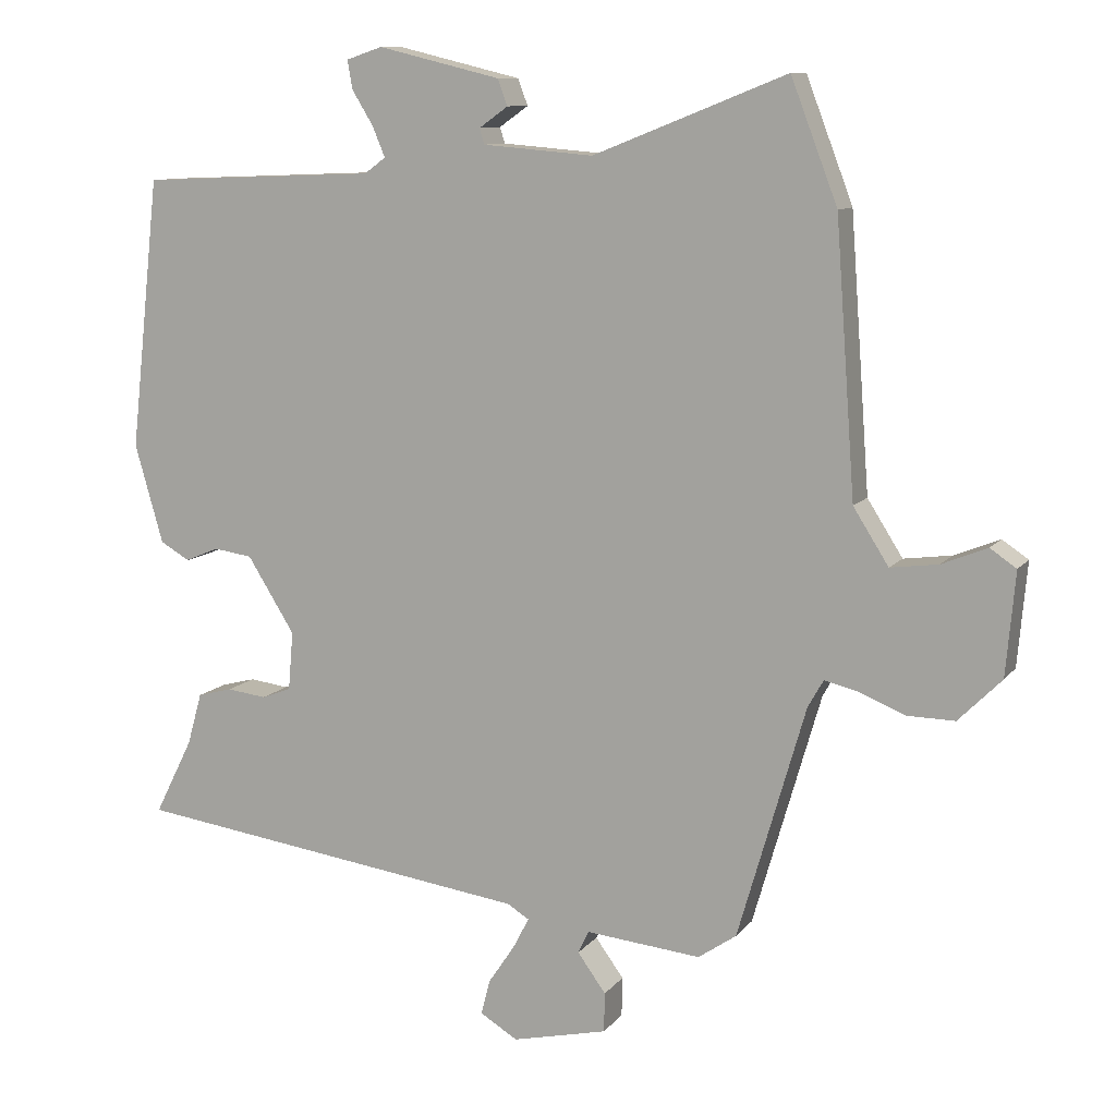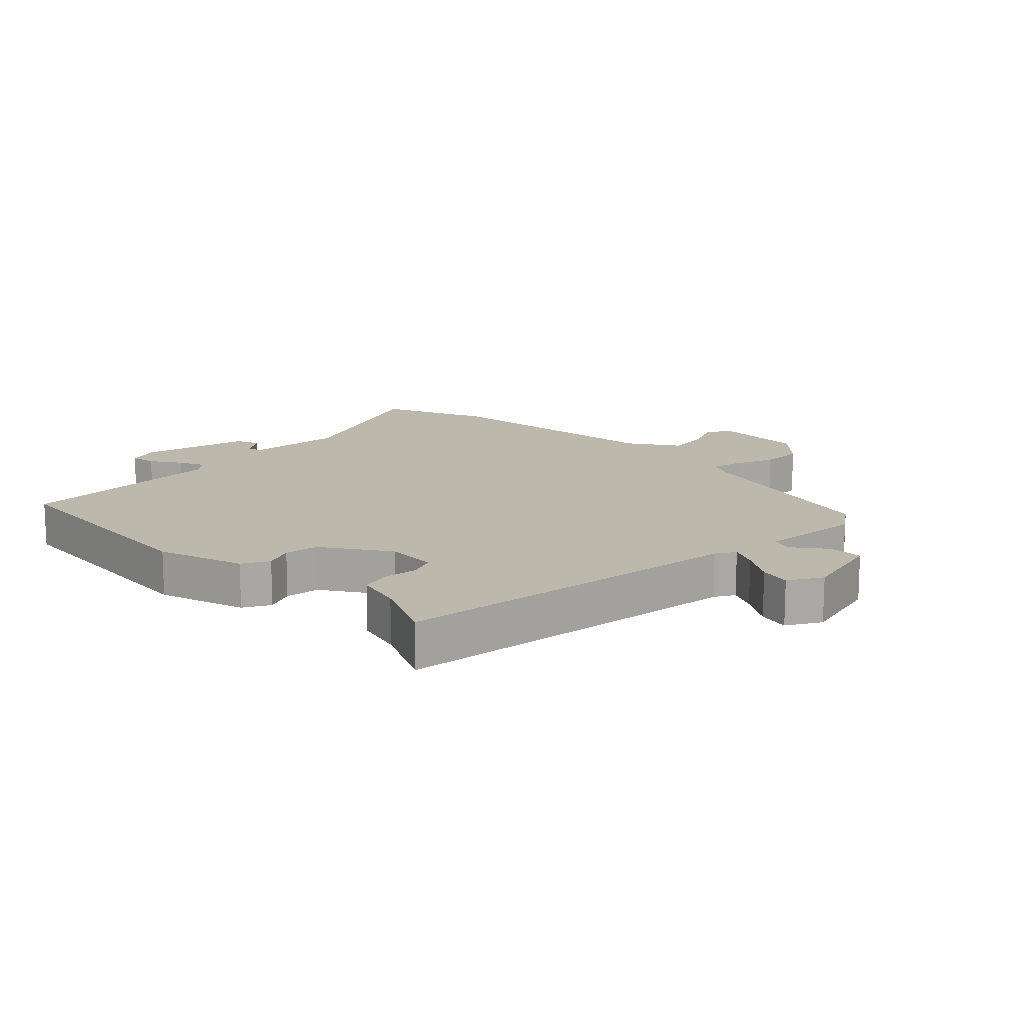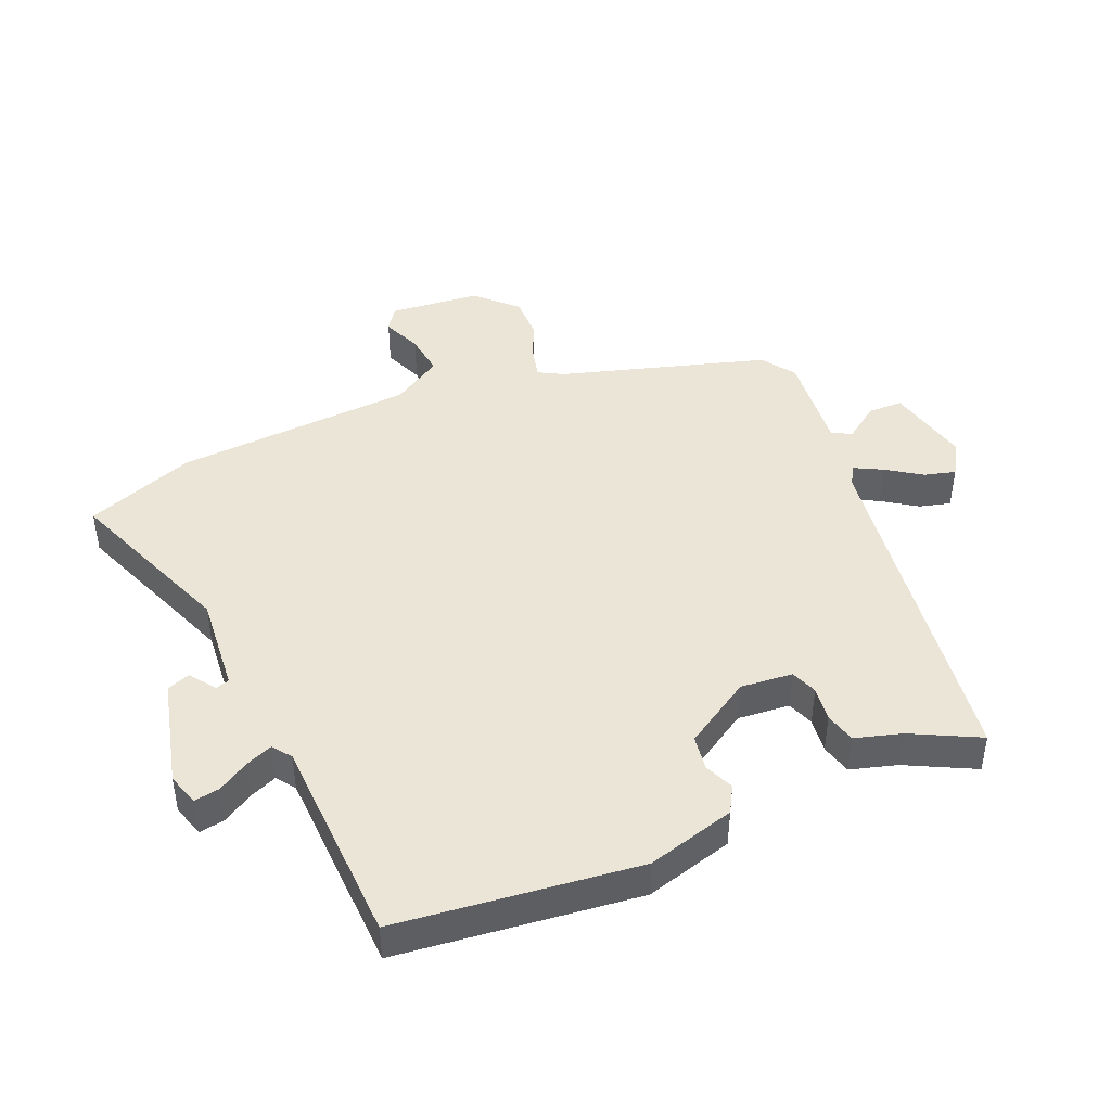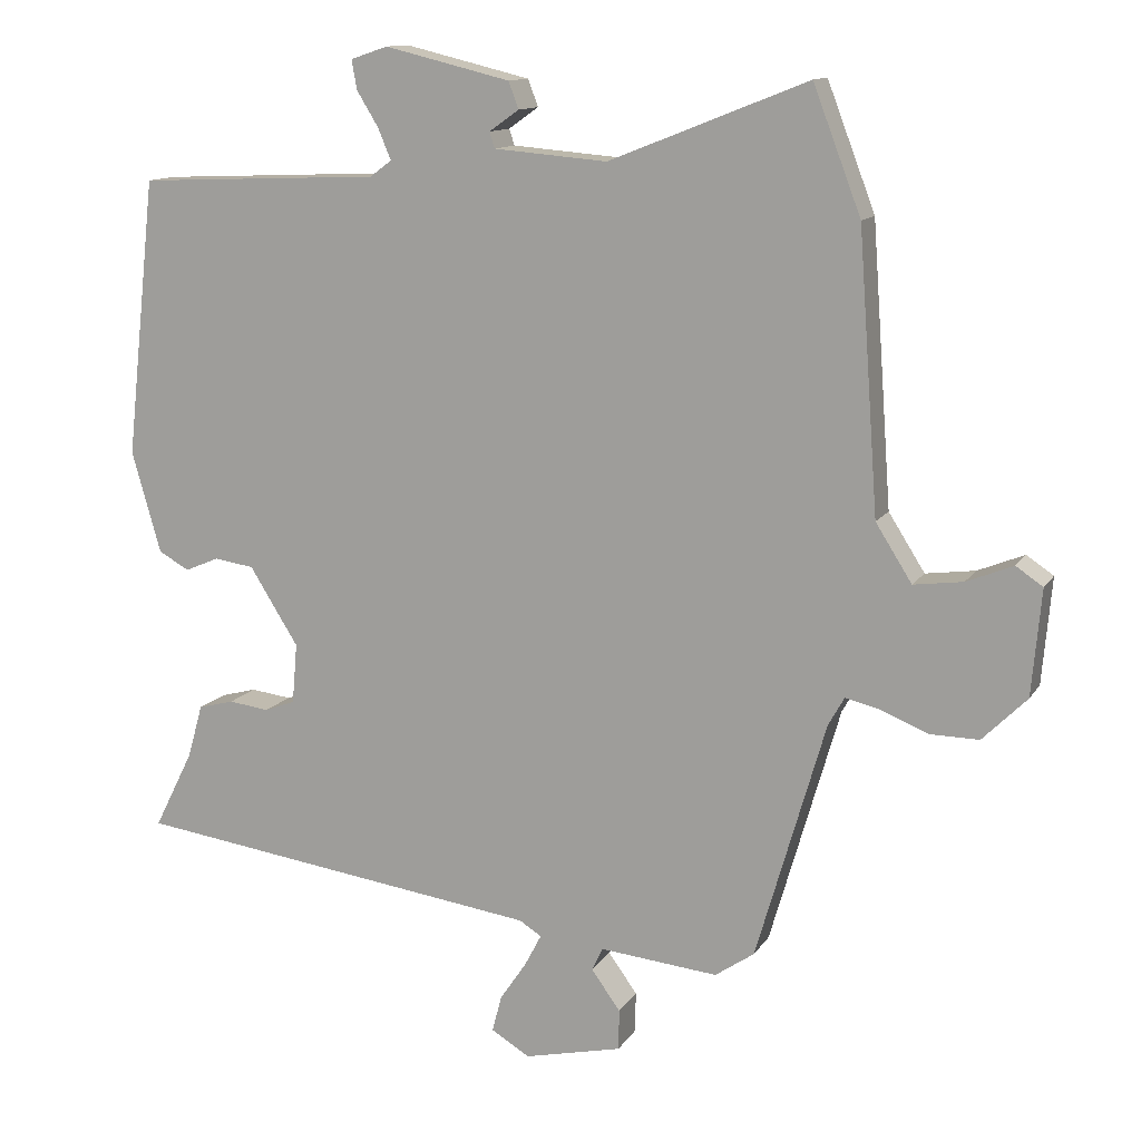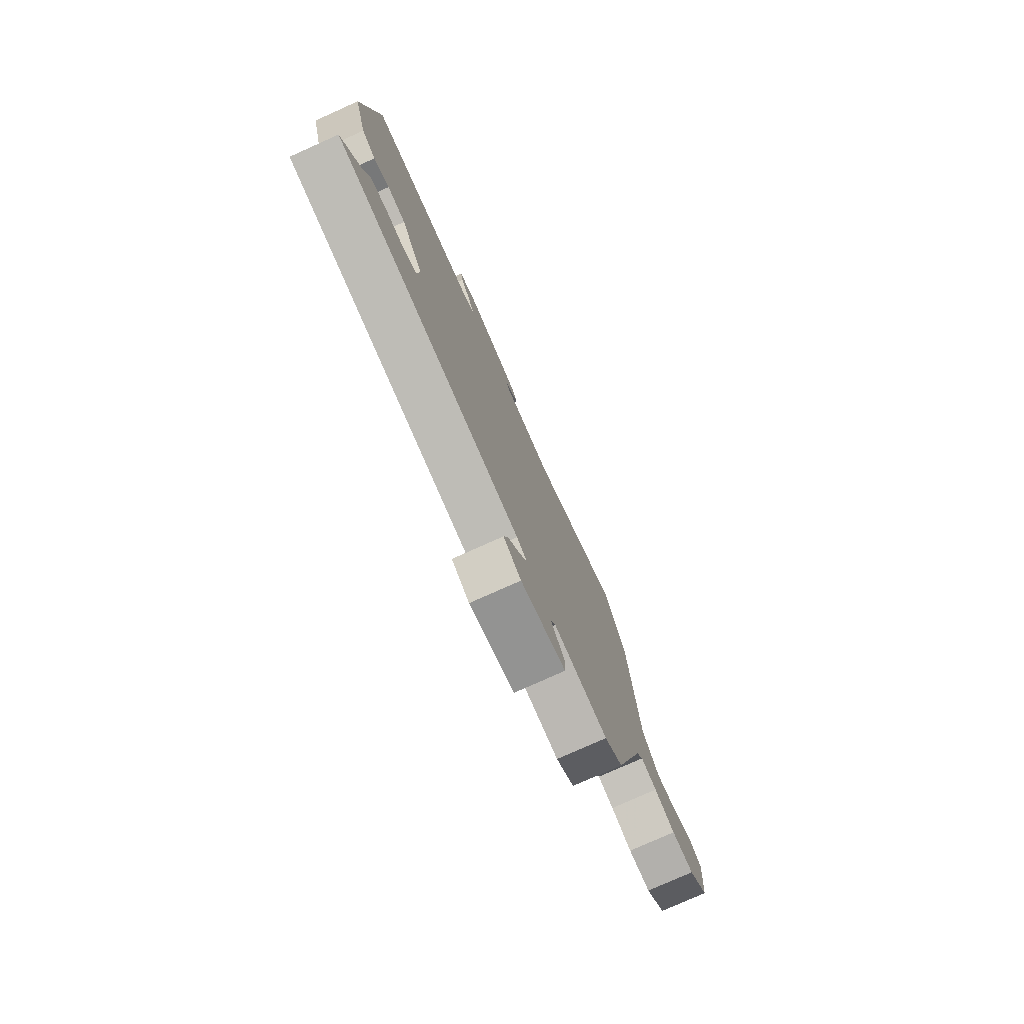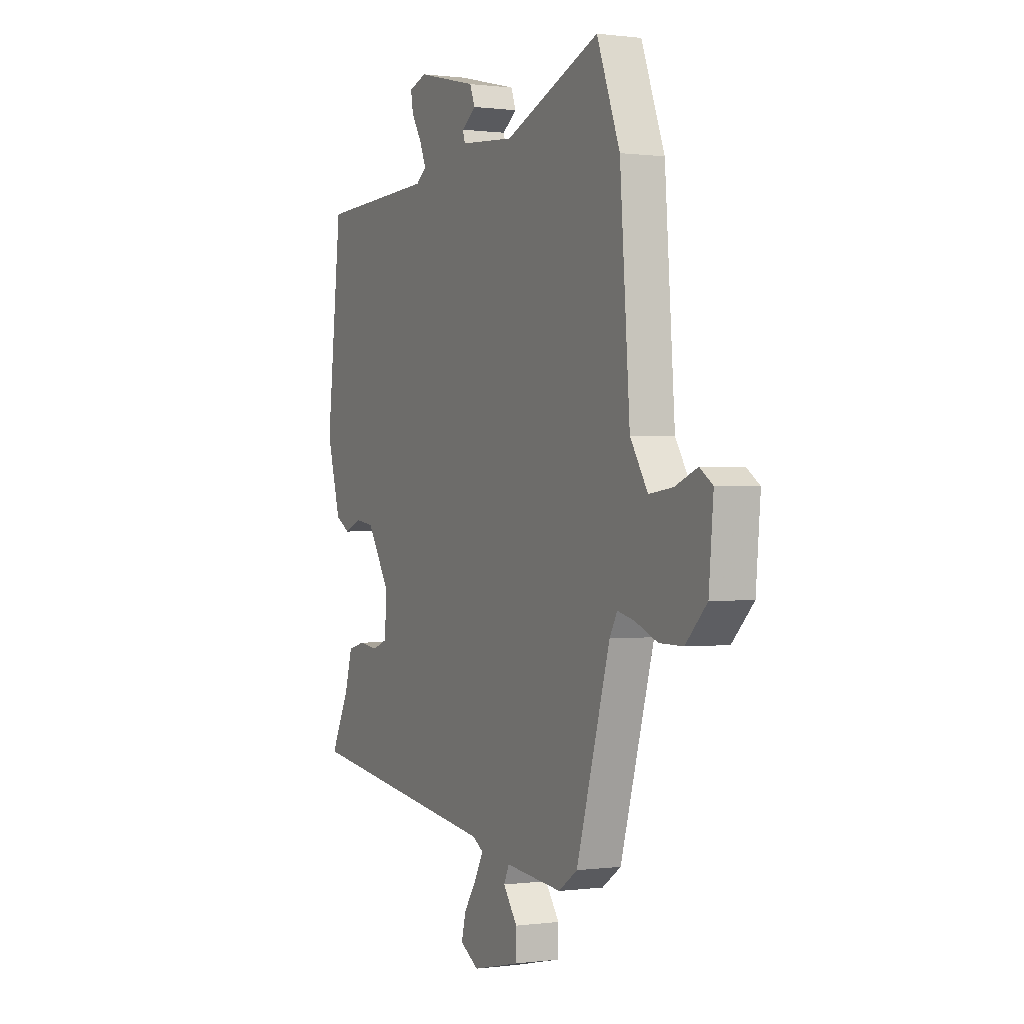
<metadata>
{"format":"obj","ext":"obj","renderer":"f3d","projection":"perspective","resolution":1024,"background":"white","views":[{"elev":10.3,"azim":-157.9,"up":"+Z"},{"elev":14.6,"azim":134.0,"up":"+Y"},{"elev":44.0,"azim":67.3,"up":"+Y"},{"elev":12.5,"azim":-159.5,"up":"+Z"},{"elev":-78.1,"azim":114.1,"up":"+Z"},{"elev":0.3,"azim":-116.2,"up":"+Z"}]}
</metadata>
<code>
v -0.509 0.07 0.477
v -0.443 0.07 0.65
v -0.17 0.07 0.542
v -0.014 0.07 0.555
v -0.007 0.07 0.577
v -0.048 0.07 0.606
v -0.034 0.07 0.643
v 0.139 0.07 0.685
v 0.19 0.07 0.668
v 0.183 0.07 0.628
v 0.153 0.07 0.579
v 0.135 0.07 0.536
v 0.165 0.07 0.514
v 0.5 0.07 0.5
v 0.542 0.07 0.117
v 0.502 0.07 -0.023
v 0.46 0.07 -0.047
v 0.413 0.07 -0.027
v 0.358 0.07 -0.035
v 0.291 0.07 -0.142
v 0.298 0.07 -0.225
v 0.34 0.07 -0.241
v 0.396 0.07 -0.234
v 0.445 0.07 -0.247
v 0.466 0.07 -0.321
v 0.52 0.07 -0.429
v -0.045 0.07 -0.507
v -0.076 0.07 -0.526
v -0.053 0.07 -0.57
v -0.016 0.07 -0.625
v -0.003 0.07 -0.675
v -0.056 0.07 -0.707
v -0.191 0.07 -0.676
v -0.192 0.07 -0.62
v -0.152 0.07 -0.565
v -0.167 0.07 -0.533
v -0.33 0.07 -0.549
v -0.384 0.07 -0.512
v -0.48 0.07 -0.182
v -0.502 0.07 -0.143
v -0.551 0.07 -0.155
v -0.614 0.07 -0.181
v -0.682 0.07 -0.182
v -0.743 0.07 -0.121
v -0.756 0.07 0.025
v -0.719 0.07 0.05
v -0.655 0.07 0.024
v -0.587 0.07 0.015
v -0.537 0.07 0.094
v -0.509 0 0.477
v -0.443 0 0.65
v -0.17 0 0.542
v -0.014 0 0.555
v -0.007 0 0.577
v -0.048 0 0.606
v -0.034 0 0.643
v 0.139 0 0.685
v 0.19 0 0.668
v 0.183 0 0.628
v 0.153 0 0.579
v 0.135 0 0.536
v 0.165 0 0.514
v 0.5 0 0.5
v 0.542 0 0.117
v 0.502 0 -0.023
v 0.46 0 -0.047
v 0.413 0 -0.027
v 0.358 0 -0.035
v 0.291 0 -0.142
v 0.298 0 -0.225
v 0.34 0 -0.241
v 0.396 0 -0.234
v 0.445 0 -0.247
v 0.466 0 -0.321
v 0.52 0 -0.429
v -0.045 0 -0.507
v -0.076 0 -0.526
v -0.053 0 -0.57
v -0.016 0 -0.625
v -0.003 0 -0.675
v -0.056 0 -0.707
v -0.191 0 -0.676
v -0.192 0 -0.62
v -0.152 0 -0.565
v -0.167 0 -0.533
v -0.33 0 -0.549
v -0.384 0 -0.512
v -0.48 0 -0.182
v -0.502 0 -0.143
v -0.551 0 -0.155
v -0.614 0 -0.181
v -0.682 0 -0.182
v -0.743 0 -0.121
v -0.756 0 0.025
v -0.719 0 0.05
v -0.655 0 0.024
v -0.587 0 0.015
v -0.537 0 0.094
f 45 46 47
f 44 45 47
f 43 44 47
f 42 43 47
f 41 42 47
f 40 41 47 48
f 39 40 48 49
f 1 2 3
f 49 1 3
f 39 49 3
f 38 39 3
f 37 38 3
f 36 37 3
f 33 34 35
f 32 33 35
f 31 32 35
f 30 31 35
f 29 30 35
f 28 29 35 36
f 25 26 27
f 24 25 27
f 23 24 27
f 22 23 27
f 27 28 36
f 22 27 36
f 21 22 36
f 16 17 18
f 15 16 18
f 14 15 18
f 13 14 18
f 12 13 18 19
f 9 10 11
f 8 9 11
f 7 8 11
f 6 7 11
f 5 6 11
f 4 5 11 12
f 3 4 12
f 36 3 12
f 21 36 12
f 20 21 12
f 12 19 20
f 96 95 94
f 96 94 93
f 96 93 92
f 96 92 91
f 96 91 90
f 97 96 90 89
f 98 97 89 88
f 52 51 50
f 52 50 98
f 52 98 88
f 52 88 87
f 52 87 86
f 52 86 85
f 84 83 82
f 84 82 81
f 84 81 80
f 84 80 79
f 84 79 78
f 85 84 78 77
f 76 75 74
f 76 74 73
f 76 73 72
f 76 72 71
f 85 77 76
f 85 76 71
f 85 71 70
f 67 66 65
f 67 65 64
f 67 64 63
f 67 63 62
f 68 67 62 61
f 60 59 58
f 60 58 57
f 60 57 56
f 60 56 55
f 60 55 54
f 61 60 54 53
f 61 53 52
f 61 52 85
f 61 85 70
f 61 70 69
f 69 68 61
f 1 50 51 2
f 2 51 52 3
f 3 52 53 4
f 4 53 54 5
f 5 54 55 6
f 6 55 56 7
f 7 56 57 8
f 8 57 58 9
f 9 58 59 10
f 10 59 60 11
f 11 60 61 12
f 12 61 62 13
f 13 62 63 14
f 14 63 64 15
f 15 64 65 16
f 16 65 66 17
f 17 66 67 18
f 18 67 68 19
f 19 68 69 20
f 20 69 70 21
f 21 70 71 22
f 22 71 72 23
f 23 72 73 24
f 24 73 74 25
f 25 74 75 26
f 26 75 76 27
f 27 76 77 28
f 28 77 78 29
f 29 78 79 30
f 30 79 80 31
f 31 80 81 32
f 32 81 82 33
f 33 82 83 34
f 34 83 84 35
f 35 84 85 36
f 36 85 86 37
f 37 86 87 38
f 38 87 88 39
f 39 88 89 40
f 40 89 90 41
f 41 90 91 42
f 42 91 92 43
f 43 92 93 44
f 44 93 94 45
f 45 94 95 46
f 46 95 96 47
f 47 96 97 48
f 48 97 98 49
f 49 98 50 1

</code>
